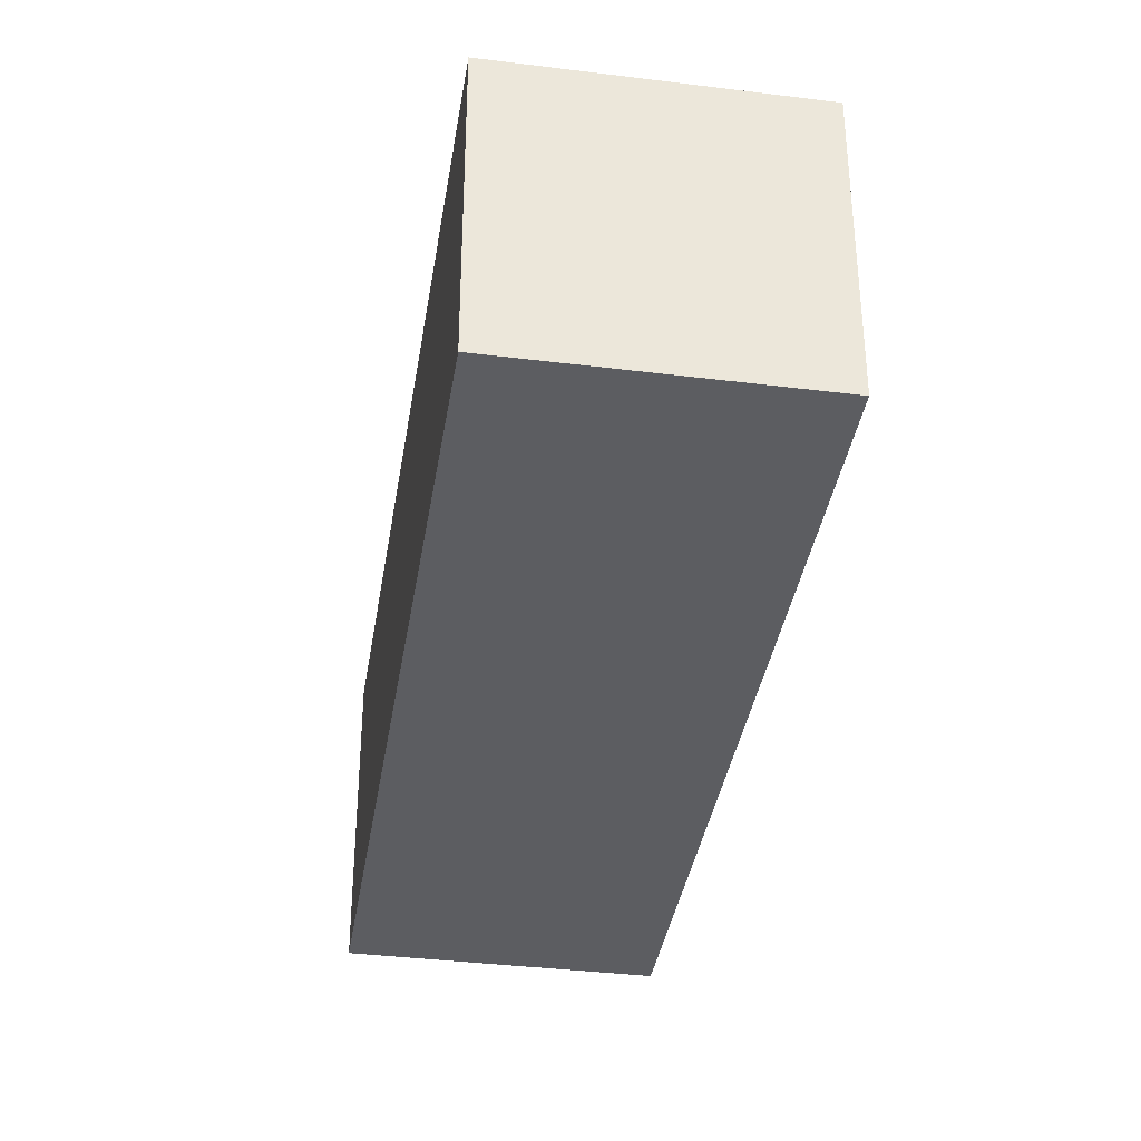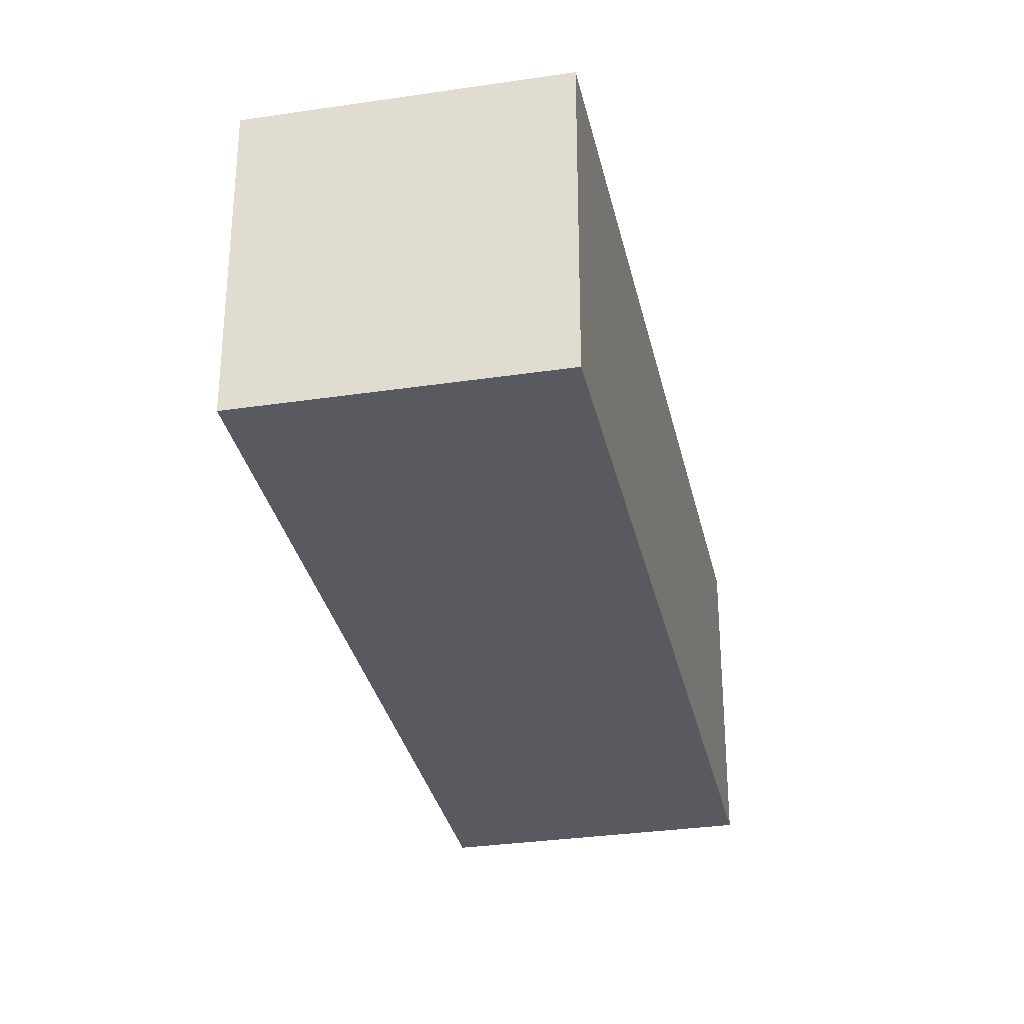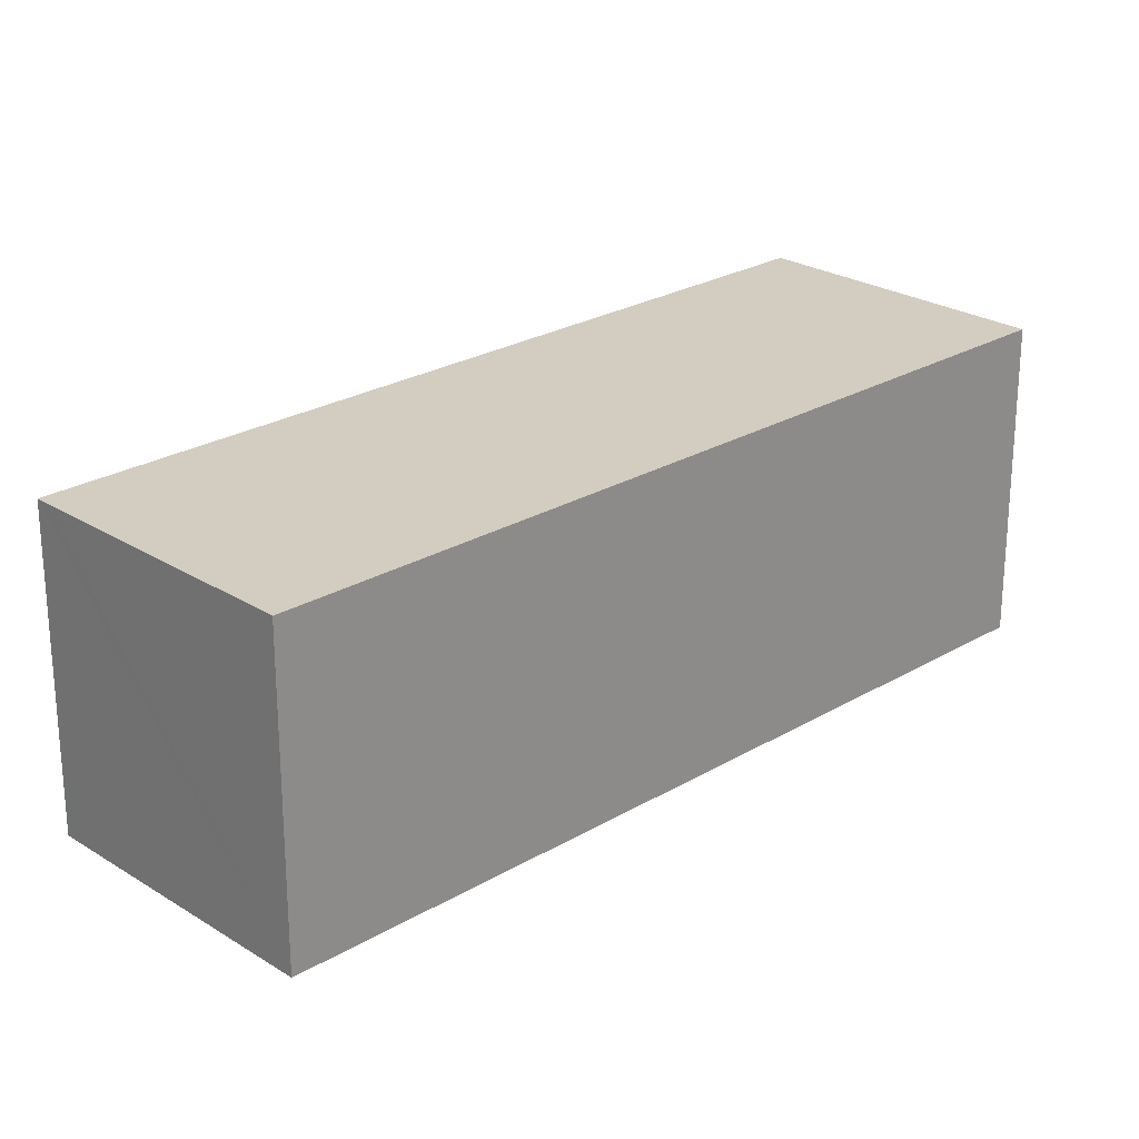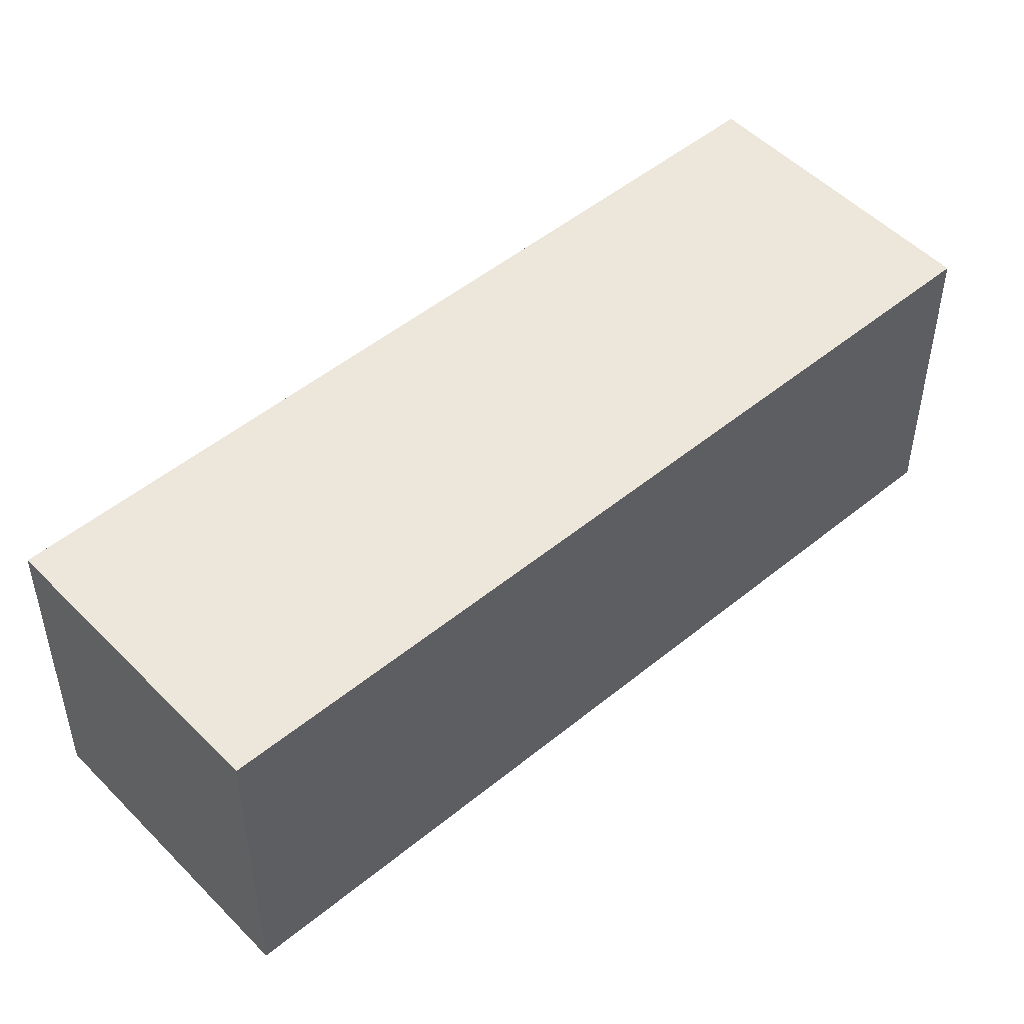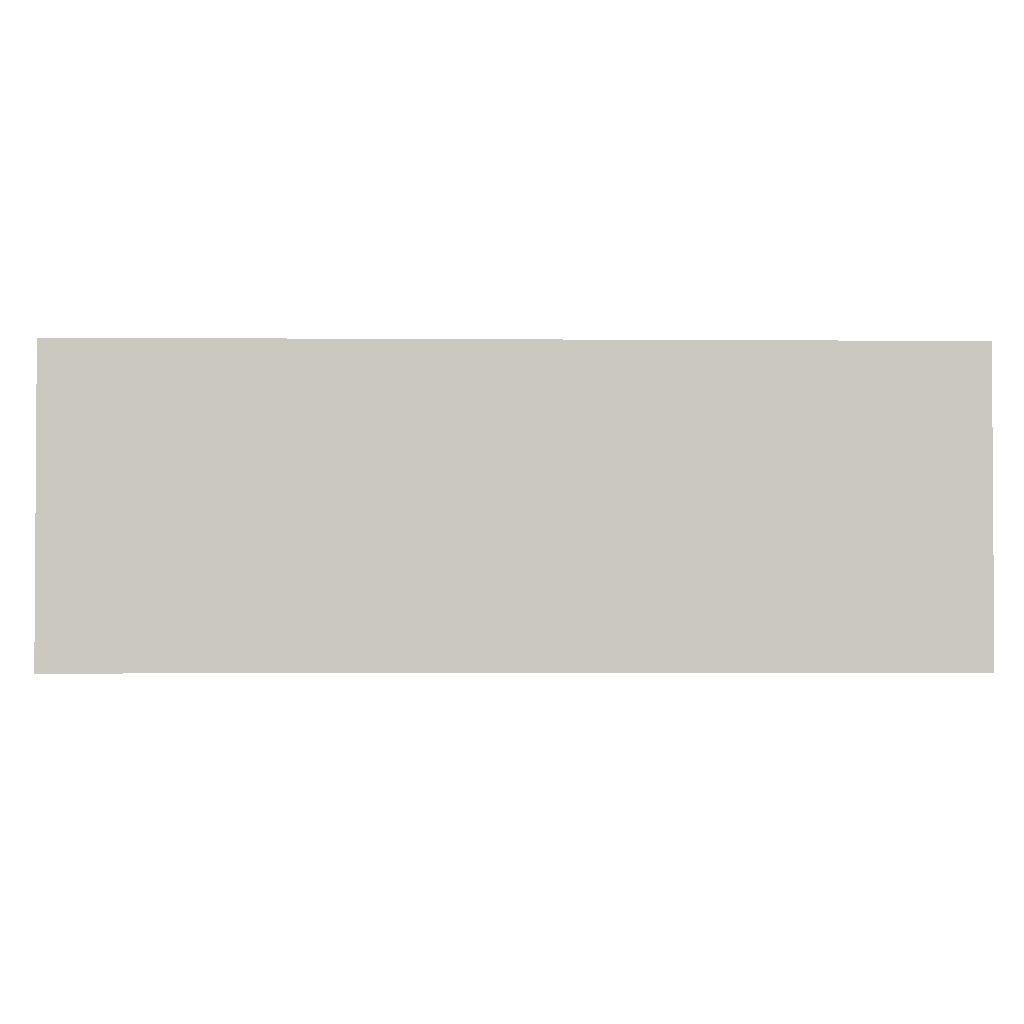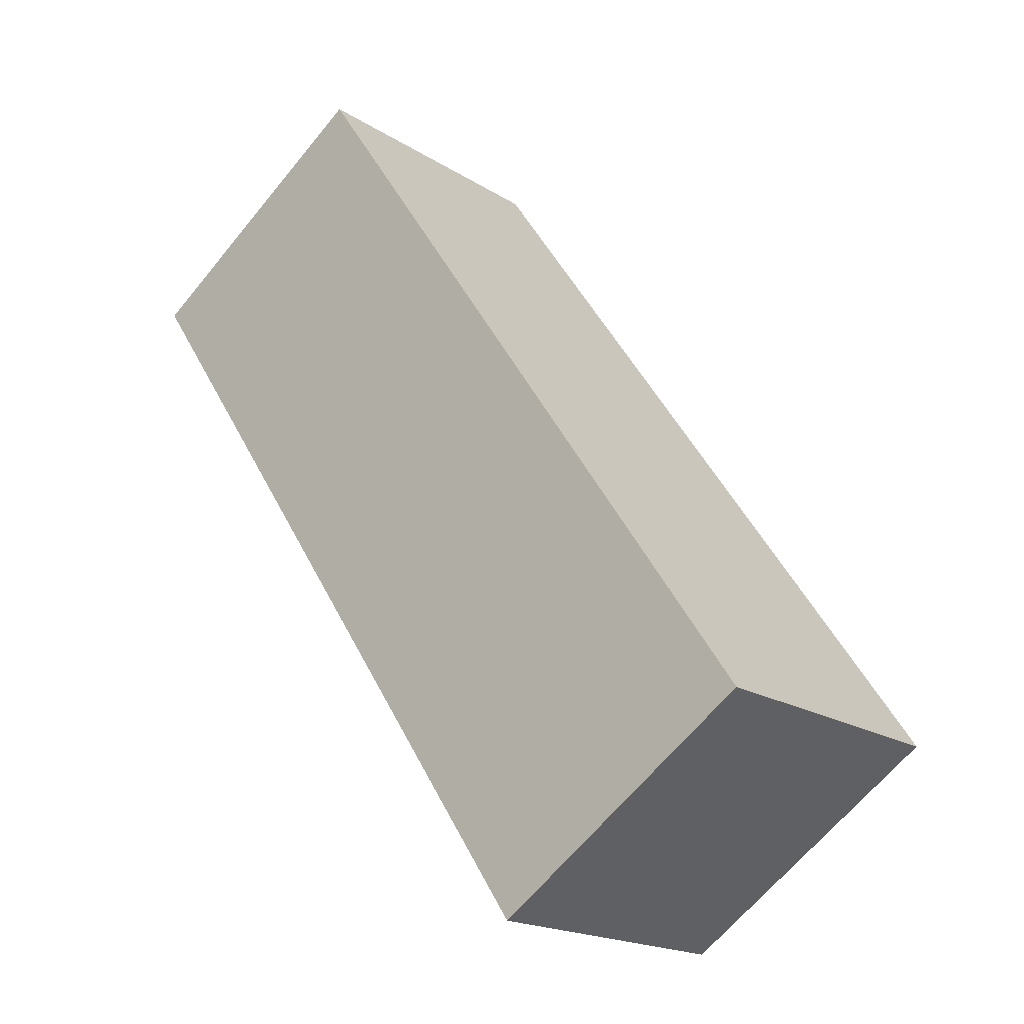
<metadata>
{"format":"obj","ext":"obj","renderer":"f3d","projection":"perspective","resolution":1024,"background":"white","views":[{"elev":-37.2,"azim":-155.2,"up":"+Y"},{"elev":-31.9,"azim":45.7,"up":"+Y"},{"elev":24.7,"azim":79.6,"up":"+Y"},{"elev":50.3,"azim":-98.2,"up":"+Y"},{"elev":-2.2,"azim":121.8,"up":"+Y"},{"elev":-65.4,"azim":140.7,"up":"+Z"}]}
</metadata>
<code>
v  0 3.08 1.886e-16
v  7.385 3.08 5.677
v  2.488 3.08 -1.675
v  4.903 3.08 7.339
v  5.013 3.08 7.266
v  7.385 -3.476e-16 5.677
v  2.488 1.026e-16 -1.675
v  0 0 0
v  4.903 -4.494e-16 7.339
v  5.013 -4.449e-16 7.266
g defaultobject
f 1 2 3
f 2 1 4
f 2 4 5
f 6 3 2
f 3 6 7
f 7 1 3
f 1 7 8
f 8 4 1
f 4 8 9
f 5 6 2
f 6 5 4
f 6 4 10
f 10 4 9
f 6 8 7
f 8 6 10
f 8 10 9

</code>
